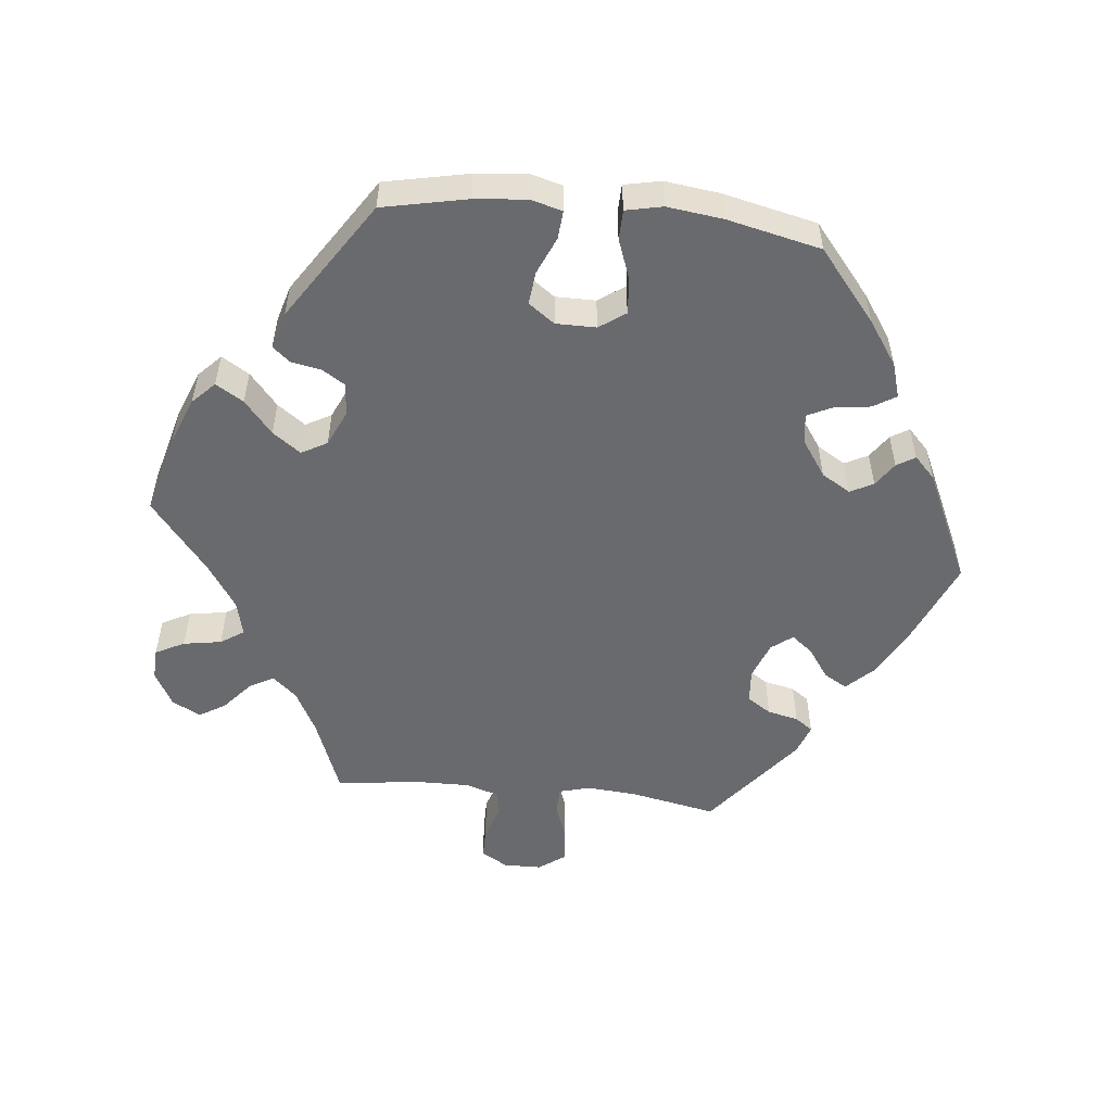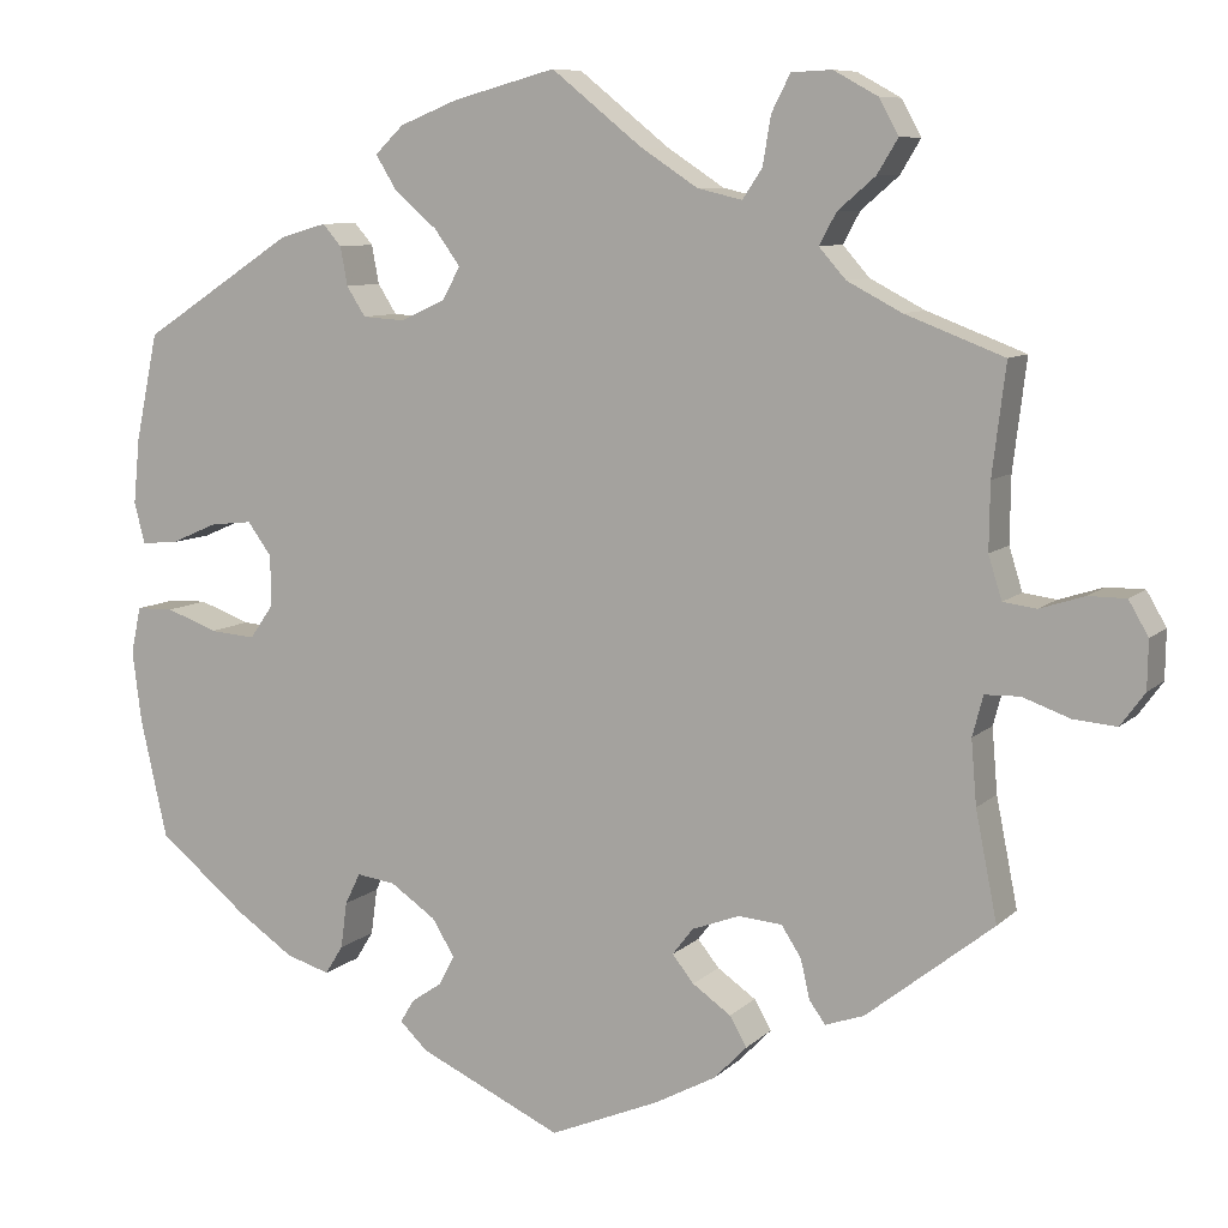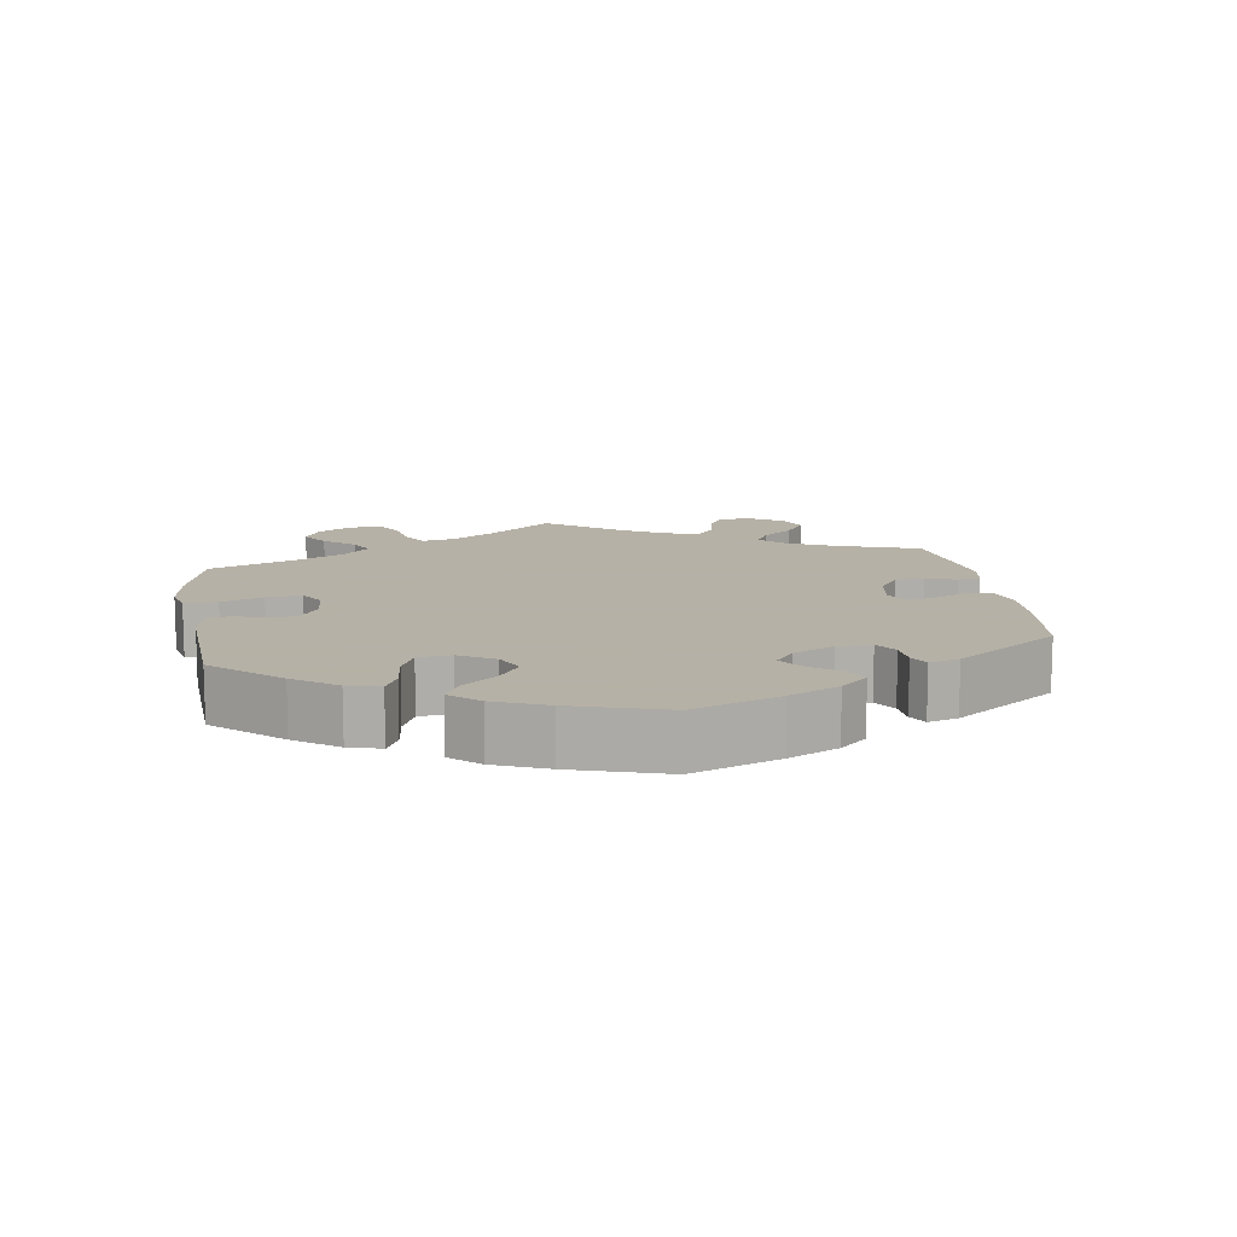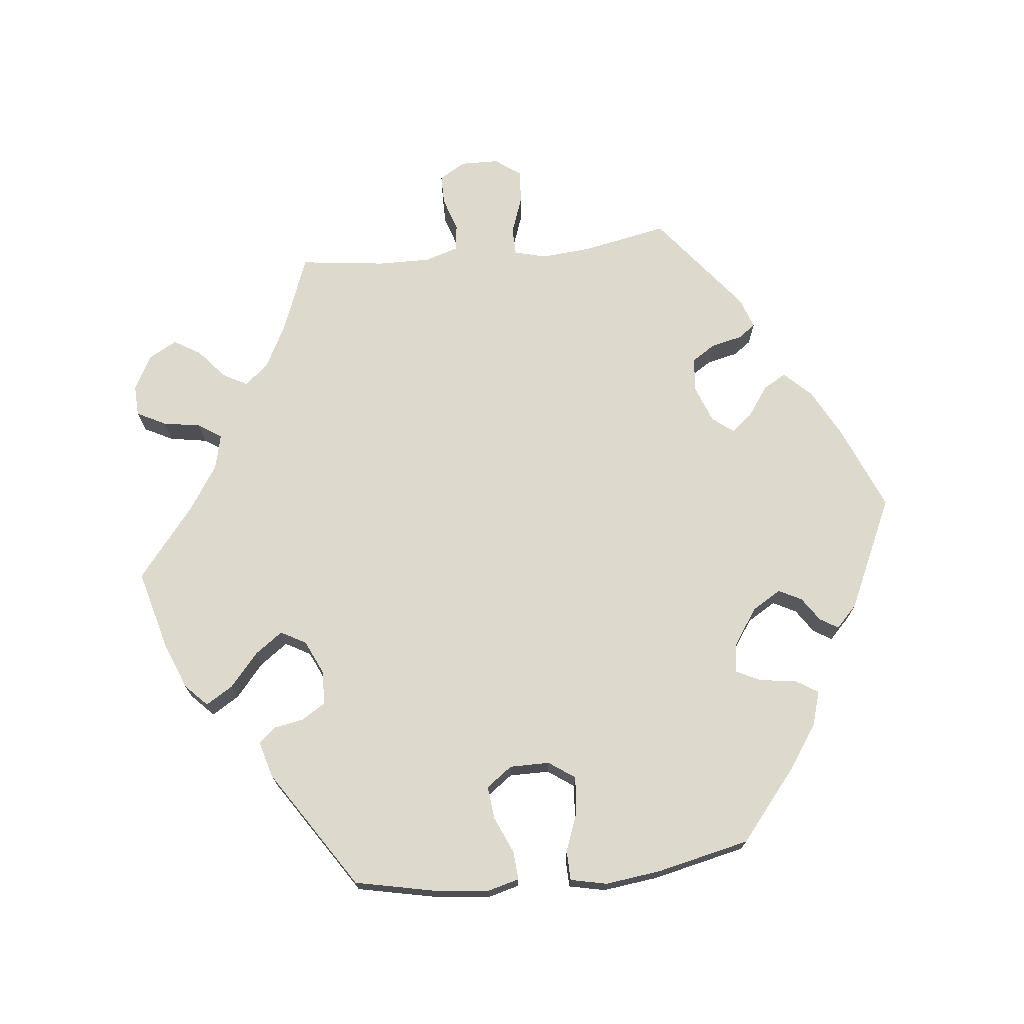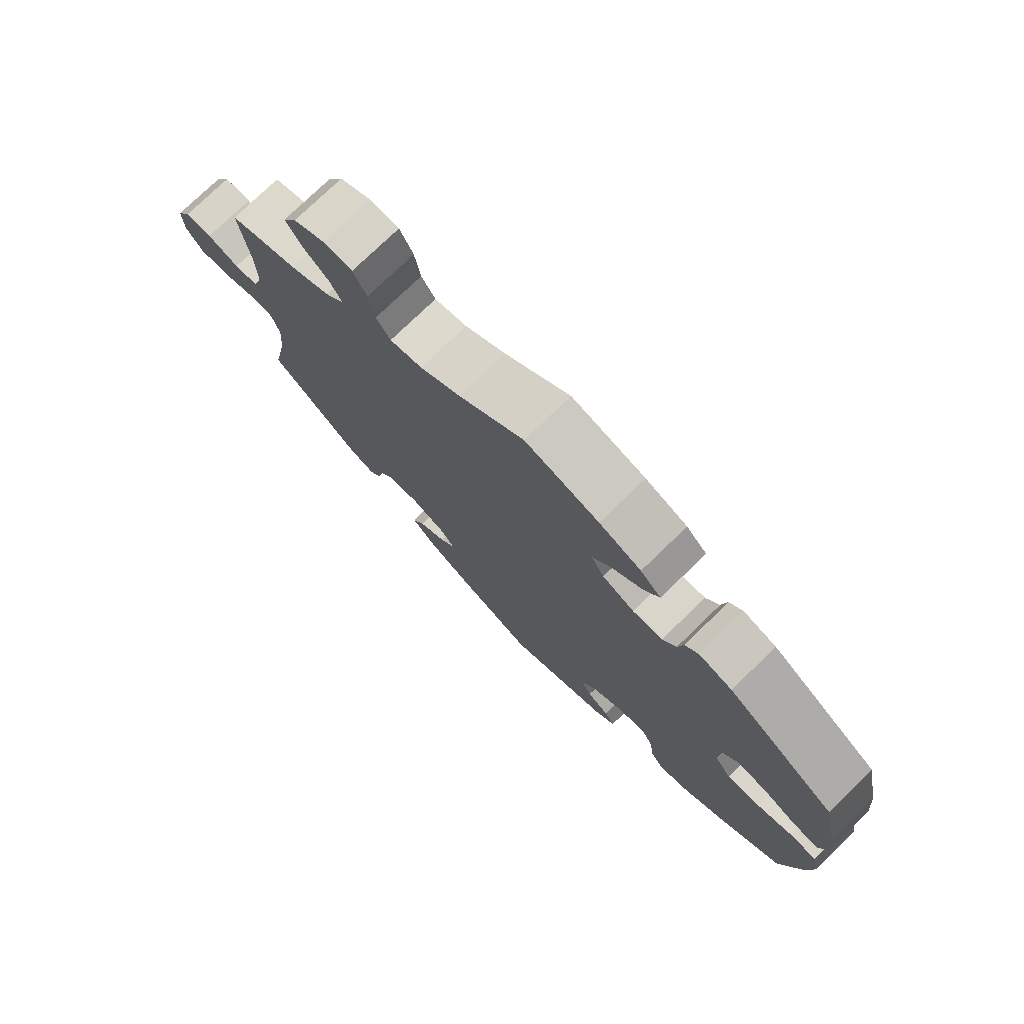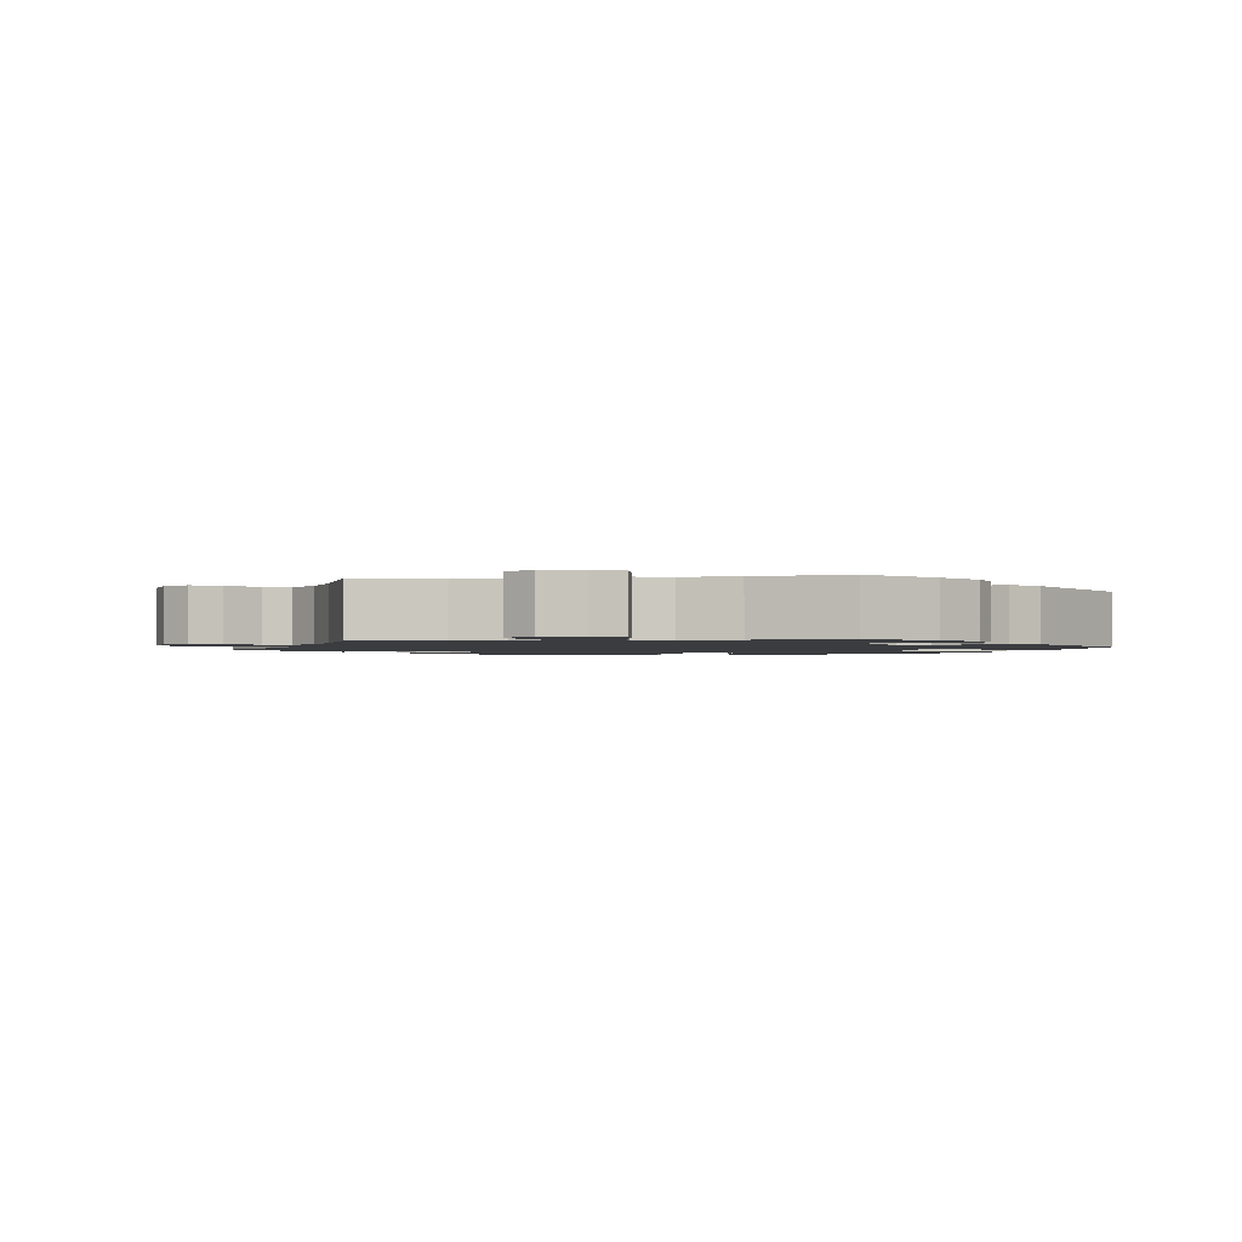
<metadata>
{"format":"obj","ext":"obj","renderer":"f3d","projection":"perspective","resolution":1024,"background":"white","views":[{"elev":-53.0,"azim":84.0,"up":"+Y"},{"elev":8.5,"azim":-155.3,"up":"+Z"},{"elev":12.1,"azim":111.2,"up":"+Y"},{"elev":72.0,"azim":84.0,"up":"+Y"},{"elev":76.2,"azim":45.9,"up":"+Z"},{"elev":-1.7,"azim":-21.1,"up":"+Y"}]}
</metadata>
<code>
v -0.121 0.07 -0.527
v -0.19 0.07 -0.49
v -0.227 0.07 -0.452
v -0.208 0.07 -0.419
v -0.165 0.07 -0.389
v -0.141 0.07 -0.359
v -0.164 0.07 -0.329
v -0.217 0.07 -0.309
v -0.266 0.07 -0.313
v -0.288 0.07 -0.347
v -0.298 0.07 -0.391
v -0.316 0.07 -0.416
v -0.359 0.07 -0.401
v -0.501 0.07 -0.289
v -0.477 0.07 -0.168
v -0.471 0.07 -0.096
v -0.483 0.07 -0.051
v -0.522 0.07 -0.05
v -0.575 0.07 -0.069
v -0.623 0.07 -0.073
v -0.65 0.07 -0.036
v -0.651 0.07 0.018
v -0.629 0.07 0.056
v -0.587 0.07 0.056
v -0.537 0.07 0.04
v -0.5 0.07 0.045
v -0.485 0.07 0.093
v -0.486 0.07 0.167
v -0.501 0.07 0.289
v -0.391 0.07 0.331
v -0.33 0.07 0.363
v -0.3 0.07 0.397
v -0.319 0.07 0.432
v -0.361 0.07 0.468
v -0.384 0.07 0.506
v -0.362 0.07 0.546
v -0.313 0.07 0.573
v -0.268 0.07 0.571
v -0.247 0.07 0.53
v -0.238 0.07 0.476
v -0.216 0.07 0.443
v -0.166 0.07 0.455
v -0.102 0.07 0.497
v -0.001 0.07 0.578
v 0.114 0.07 0.547
v 0.179 0.07 0.521
v 0.211 0.07 0.49
v 0.187 0.07 0.451
v 0.14 0.07 0.411
v 0.111 0.07 0.371
v 0.131 0.07 0.335
v 0.181 0.07 0.312
v 0.228 0.07 0.315
v 0.249 0.07 0.348
v 0.257 0.07 0.391
v 0.278 0.07 0.415
v 0.33 0.07 0.4
v 0.5 0.07 0.289
v 0.525 0.07 0.169
v 0.532 0.07 0.096
v 0.52 0.07 0.051
v 0.48 0.07 0.054
v 0.427 0.07 0.077
v 0.38 0.07 0.082
v 0.353 0.07 0.045
v 0.353 0.07 -0.012
v 0.379 0.07 -0.049
v 0.43 0.07 -0.045
v 0.487 0.07 -0.024
v 0.529 0.07 -0.025
v 0.54 0.07 -0.077
v 0.53 0.07 -0.156
v 0.5 0.07 -0.289
v 0.4 0.07 -0.371
v 0.337 0.07 -0.414
v 0.288 0.07 -0.429
v 0.268 0.07 -0.397
v 0.261 0.07 -0.345
v 0.244 0.07 -0.31
v 0.201 0.07 -0.316
v 0.15 0.07 -0.351
v 0.125 0.07 -0.392
v 0.142 0.07 -0.425
v 0.176 0.07 -0.448
v 0.192 0.07 -0.474
v 0.161 0.07 -0.504
v 0.001 0.07 -0.578
v -0.121 0 -0.527
v -0.19 0 -0.49
v -0.227 0 -0.452
v -0.208 0 -0.419
v -0.165 0 -0.389
v -0.141 0 -0.359
v -0.164 0 -0.329
v -0.217 0 -0.309
v -0.266 0 -0.313
v -0.288 0 -0.347
v -0.298 0 -0.391
v -0.316 0 -0.416
v -0.359 0 -0.401
v -0.501 0 -0.289
v -0.477 0 -0.168
v -0.471 0 -0.096
v -0.483 0 -0.051
v -0.522 0 -0.05
v -0.575 0 -0.069
v -0.623 0 -0.073
v -0.65 0 -0.036
v -0.651 0 0.018
v -0.629 0 0.056
v -0.587 0 0.056
v -0.537 0 0.04
v -0.5 0 0.045
v -0.485 0 0.093
v -0.486 0 0.167
v -0.501 0 0.289
v -0.391 0 0.331
v -0.33 0 0.363
v -0.3 0 0.397
v -0.319 0 0.432
v -0.361 0 0.468
v -0.384 0 0.506
v -0.362 0 0.546
v -0.313 0 0.573
v -0.268 0 0.571
v -0.247 0 0.53
v -0.238 0 0.476
v -0.216 0 0.443
v -0.166 0 0.455
v -0.102 0 0.497
v -0.001 0 0.578
v 0.114 0 0.547
v 0.179 0 0.521
v 0.211 0 0.49
v 0.187 0 0.451
v 0.14 0 0.411
v 0.111 0 0.371
v 0.131 0 0.335
v 0.181 0 0.312
v 0.228 0 0.315
v 0.249 0 0.348
v 0.257 0 0.391
v 0.278 0 0.415
v 0.33 0 0.4
v 0.5 0 0.289
v 0.525 0 0.169
v 0.532 0 0.096
v 0.52 0 0.051
v 0.48 0 0.054
v 0.427 0 0.077
v 0.38 0 0.082
v 0.353 0 0.045
v 0.353 0 -0.012
v 0.379 0 -0.049
v 0.43 0 -0.045
v 0.487 0 -0.024
v 0.529 0 -0.025
v 0.54 0 -0.077
v 0.53 0 -0.156
v 0.5 0 -0.289
v 0.4 0 -0.371
v 0.337 0 -0.414
v 0.288 0 -0.429
v 0.268 0 -0.397
v 0.261 0 -0.345
v 0.244 0 -0.31
v 0.201 0 -0.316
v 0.15 0 -0.351
v 0.125 0 -0.392
v 0.142 0 -0.425
v 0.176 0 -0.448
v 0.192 0 -0.474
v 0.161 0 -0.504
v 0.001 0 -0.578
f 83 84 85 86
f 82 83 86 87
f 81 82 87 1
f 75 76 77 78
f 75 78 79
f 74 75 79
f 73 74 79
f 72 73 79
f 71 72 79 80
f 68 69 70 71
f 67 68 71 80
f 60 61 62 63
f 60 63 64
f 59 60 64
f 58 59 64
f 57 58 64 65
f 54 55 56 57
f 53 54 57 65
f 46 47 48 49
f 46 49 50
f 43 44 45 46
f 42 43 46 50
f 41 42 50 51
f 37 38 39 40
f 37 40 41
f 36 37 41
f 33 34 35 36
f 32 33 36 41
f 31 32 41 51
f 28 29 30
f 27 28 30 31
f 26 27 31 51
f 22 23 24 25
f 22 25 26
f 21 22 26
f 18 19 20 21
f 17 18 21 26
f 16 17 26 51
f 12 13 14 15
f 10 11 12 15
f 9 10 15 16
f 8 9 16 51
f 2 3 4 5
f 2 5 6
f 1 2 6
f 81 1 6
f 66 67 80 81
f 66 81 6 7
f 52 53 65 66
f 51 52 66
f 7 8 51 66
f 173 172 171 170
f 174 173 170 169
f 88 174 169 168
f 165 164 163 162
f 166 165 162
f 166 162 161
f 166 161 160
f 166 160 159
f 167 166 159 158
f 158 157 156 155
f 167 158 155 154
f 150 149 148 147
f 151 150 147
f 151 147 146
f 151 146 145
f 152 151 145 144
f 144 143 142 141
f 152 144 141 140
f 136 135 134 133
f 137 136 133
f 133 132 131 130
f 137 133 130 129
f 138 137 129 128
f 127 126 125 124
f 128 127 124
f 128 124 123
f 123 122 121 120
f 128 123 120 119
f 138 128 119 118
f 117 116 115
f 118 117 115 114
f 138 118 114 113
f 112 111 110 109
f 113 112 109
f 113 109 108
f 108 107 106 105
f 113 108 105 104
f 138 113 104 103
f 102 101 100 99
f 102 99 98 97
f 103 102 97 96
f 138 103 96 95
f 92 91 90 89
f 93 92 89
f 93 89 88
f 93 88 168
f 168 167 154 153
f 94 93 168 153
f 153 152 140 139
f 153 139 138
f 153 138 95 94
f 1 88 89 2
f 2 89 90 3
f 3 90 91 4
f 4 91 92 5
f 5 92 93 6
f 6 93 94 7
f 7 94 95 8
f 8 95 96 9
f 9 96 97 10
f 10 97 98 11
f 11 98 99 12
f 12 99 100 13
f 13 100 101 14
f 14 101 102 15
f 15 102 103 16
f 16 103 104 17
f 17 104 105 18
f 18 105 106 19
f 19 106 107 20
f 20 107 108 21
f 21 108 109 22
f 22 109 110 23
f 23 110 111 24
f 24 111 112 25
f 25 112 113 26
f 26 113 114 27
f 27 114 115 28
f 28 115 116 29
f 29 116 117 30
f 30 117 118 31
f 31 118 119 32
f 32 119 120 33
f 33 120 121 34
f 34 121 122 35
f 35 122 123 36
f 36 123 124 37
f 37 124 125 38
f 38 125 126 39
f 39 126 127 40
f 40 127 128 41
f 41 128 129 42
f 42 129 130 43
f 43 130 131 44
f 44 131 132 45
f 45 132 133 46
f 46 133 134 47
f 47 134 135 48
f 48 135 136 49
f 49 136 137 50
f 50 137 138 51
f 51 138 139 52
f 52 139 140 53
f 53 140 141 54
f 54 141 142 55
f 55 142 143 56
f 56 143 144 57
f 57 144 145 58
f 58 145 146 59
f 59 146 147 60
f 60 147 148 61
f 61 148 149 62
f 62 149 150 63
f 63 150 151 64
f 64 151 152 65
f 65 152 153 66
f 66 153 154 67
f 67 154 155 68
f 68 155 156 69
f 69 156 157 70
f 70 157 158 71
f 71 158 159 72
f 72 159 160 73
f 73 160 161 74
f 74 161 162 75
f 75 162 163 76
f 76 163 164 77
f 77 164 165 78
f 78 165 166 79
f 79 166 167 80
f 80 167 168 81
f 81 168 169 82
f 82 169 170 83
f 83 170 171 84
f 84 171 172 85
f 85 172 173 86
f 86 173 174 87
f 87 174 88 1

</code>
